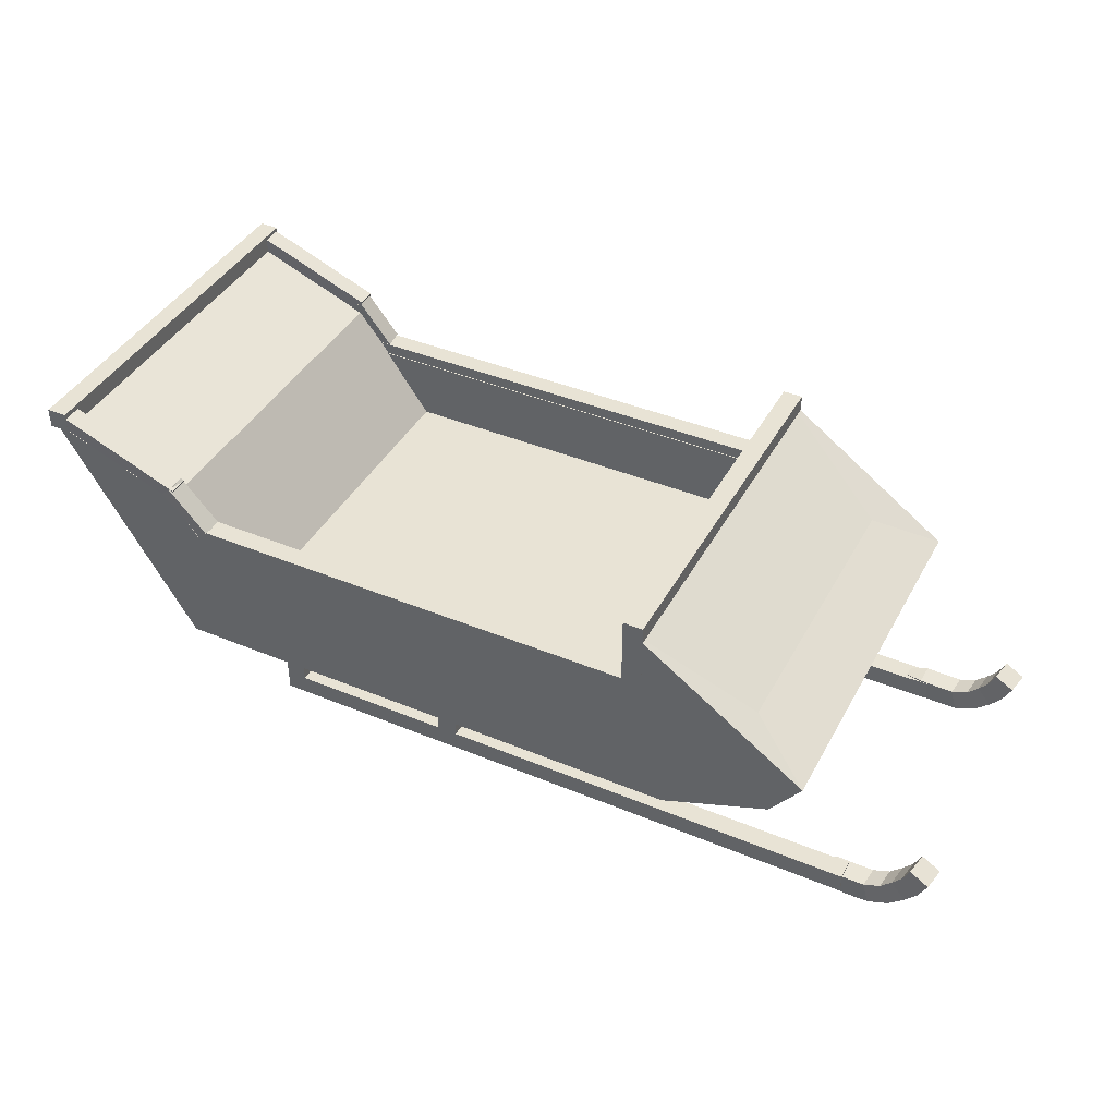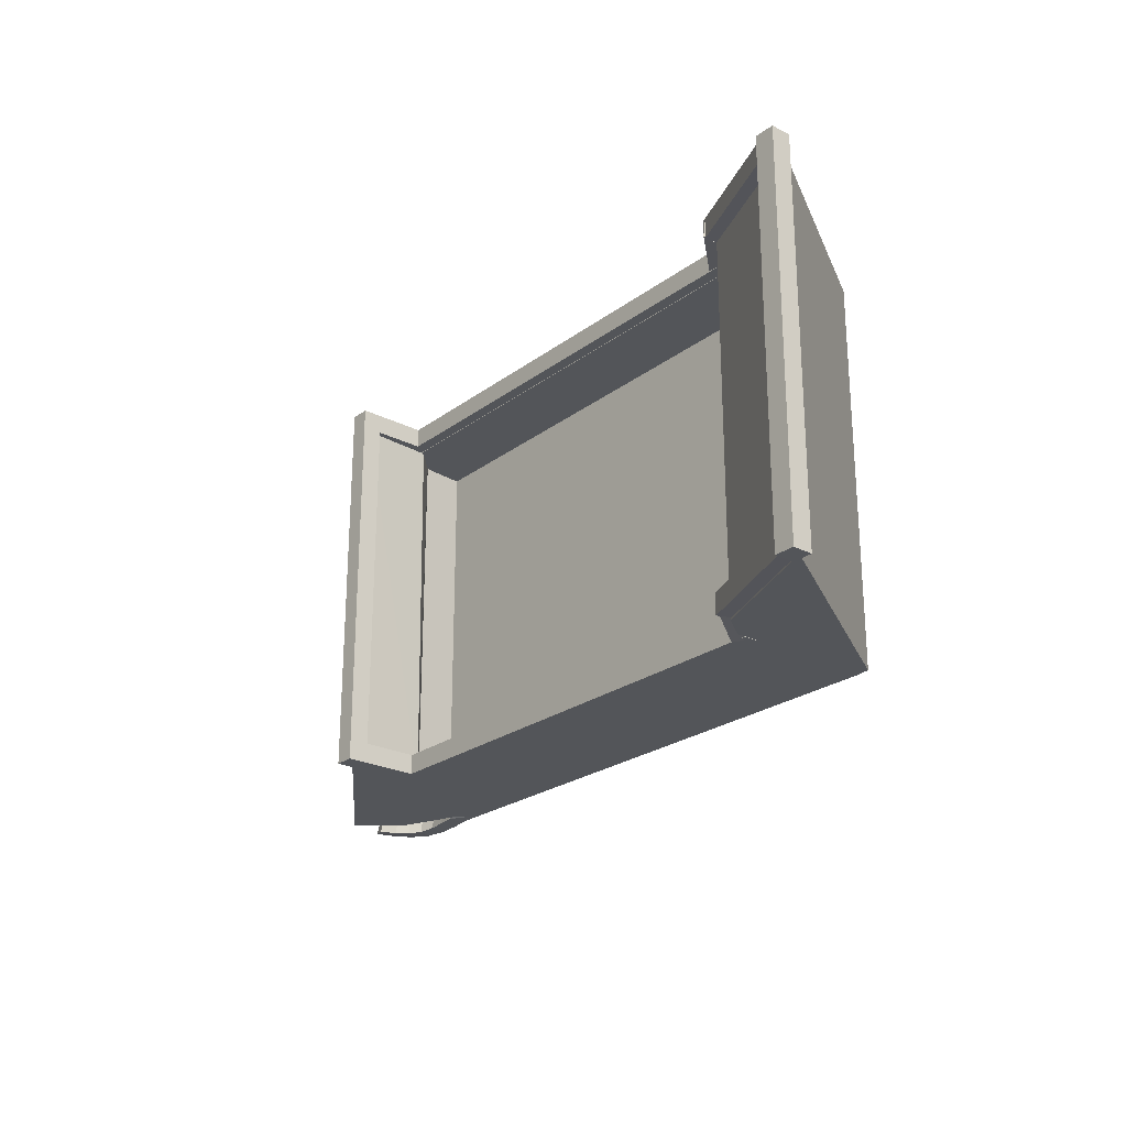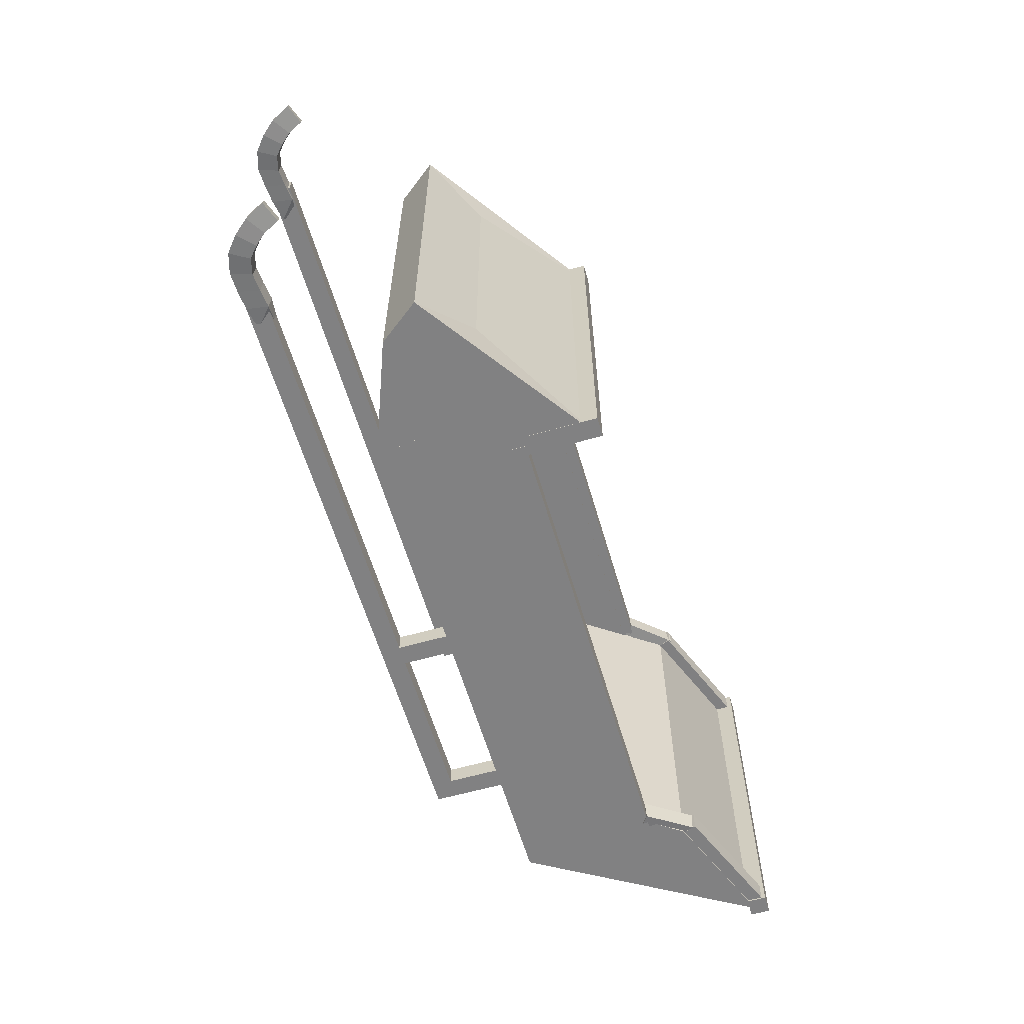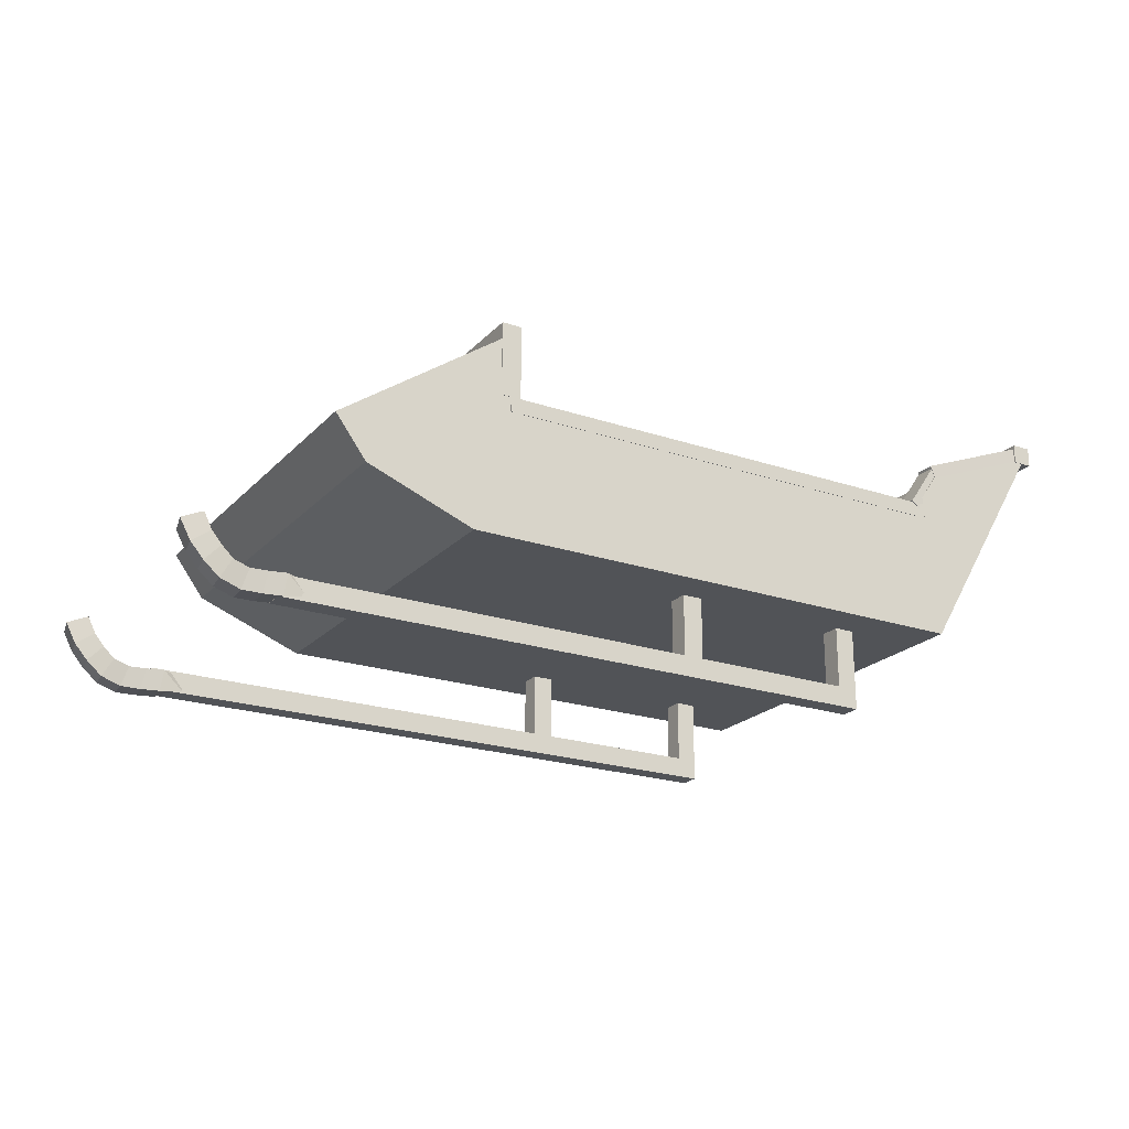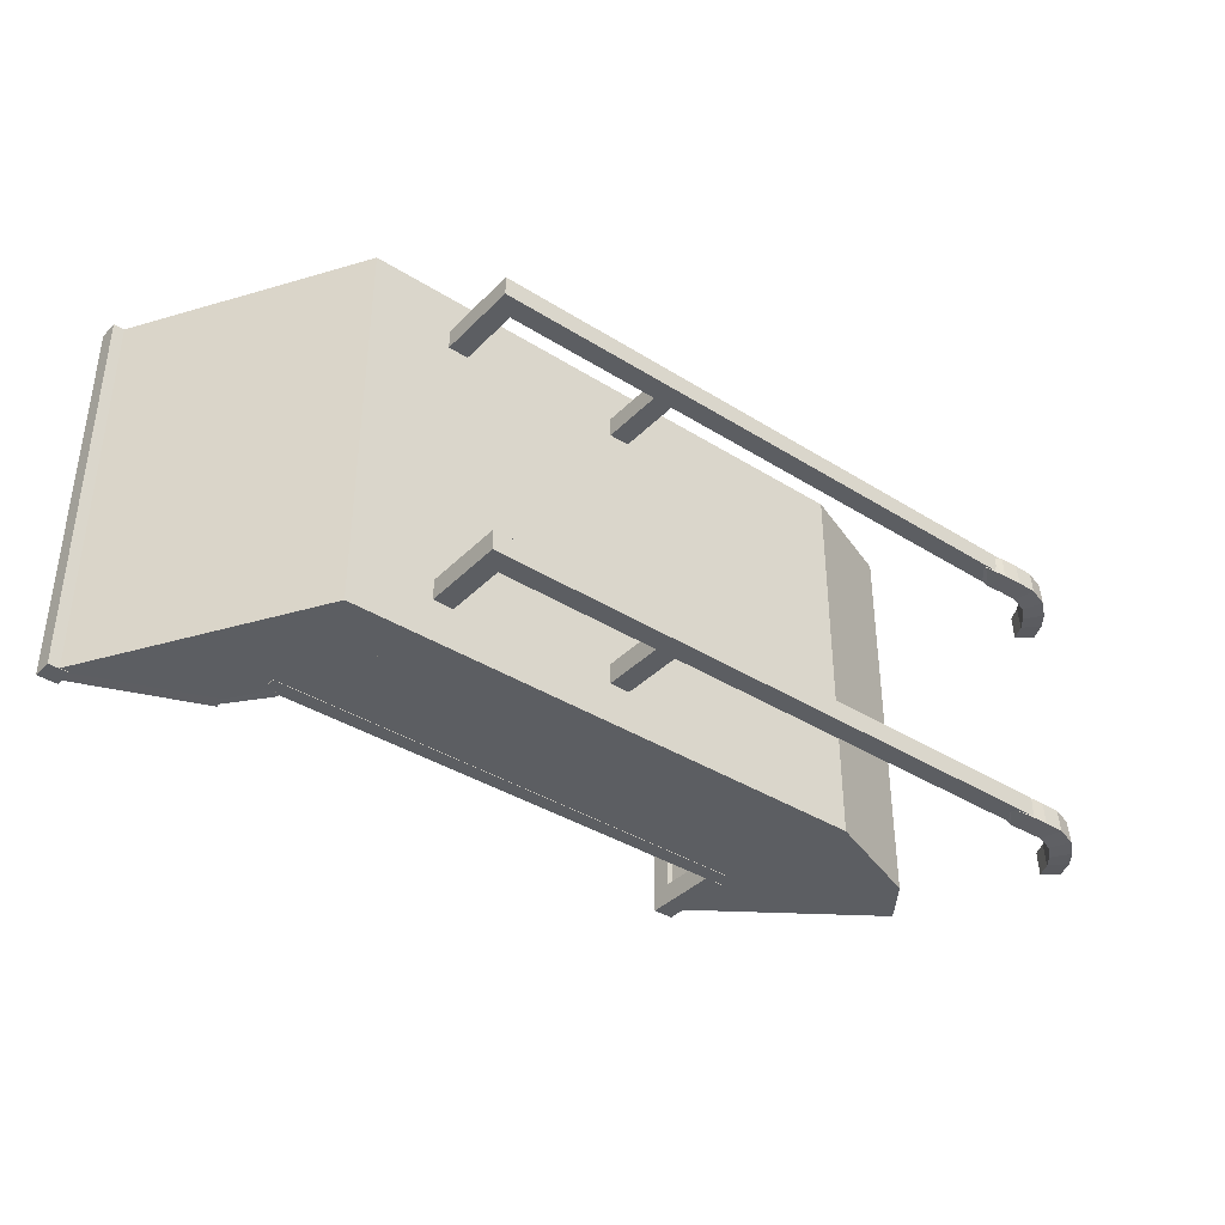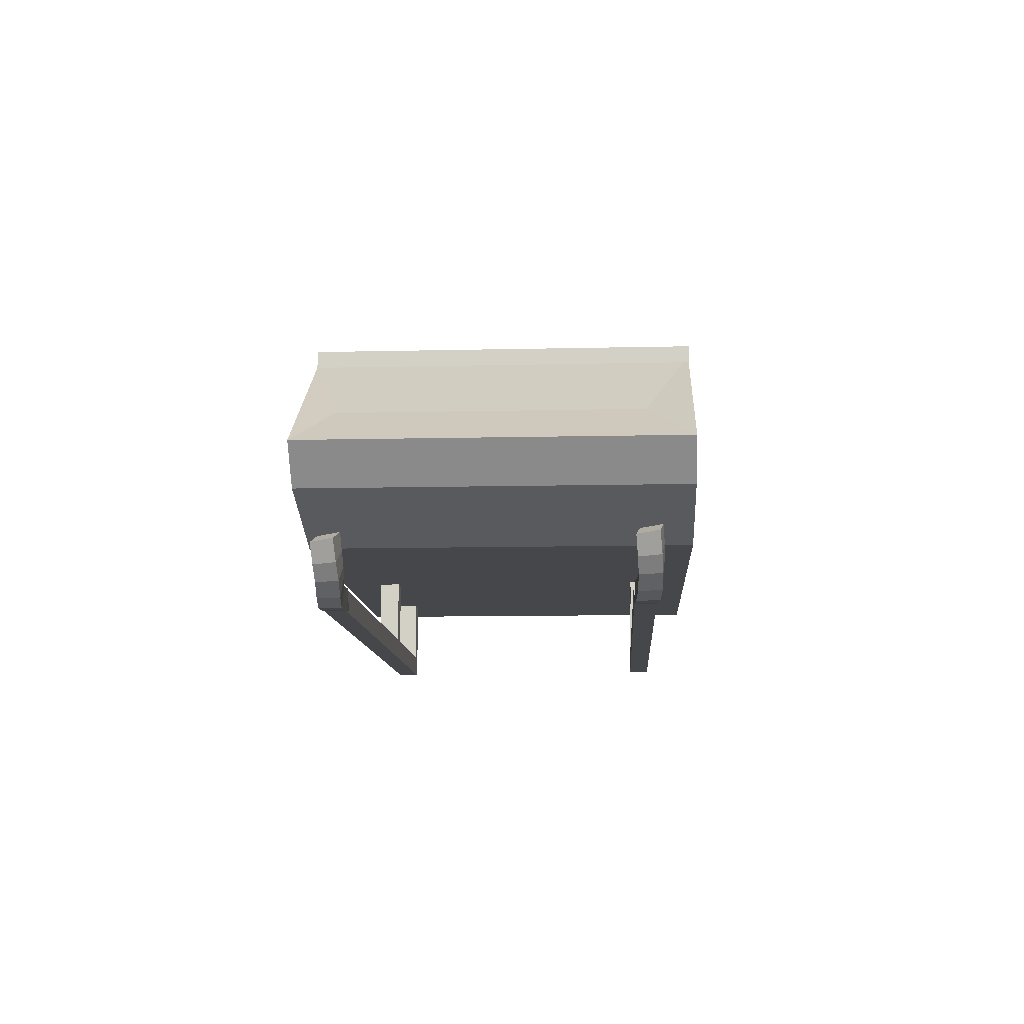
<metadata>
{"format":"obj","ext":"obj","renderer":"f3d","projection":"perspective","resolution":1024,"background":"white","views":[{"elev":41.3,"azim":26.6,"up":"+Y"},{"elev":-24.1,"azim":-129.8,"up":"+Z"},{"elev":-60.5,"azim":106.3,"up":"+Z"},{"elev":-21.7,"azim":149.3,"up":"+Y"},{"elev":-38.1,"azim":-38.6,"up":"+Z"},{"elev":-10.7,"azim":93.3,"up":"+Y"}]}
</metadata>
<code>
v -0.3688 -0.279 -0.2659
v -0.3688 -0.279 -0.3069
v 0.8736 -0.279 -0.3069
v 0.8736 -0.279 -0.2659
v -0.3688 -0.32 -0.2659
v 0.8736 -0.32 -0.2659
v 0.8736 -0.32 -0.3069
v -0.3688 -0.32 -0.3069
v -0.3688 -0.32 -0.2659
v -0.3688 -0.32 -0.3069
v -0.3688 -0.156 -0.3069
v -0.3688 -0.156 -0.2659
v -0.3278 -0.32 -0.2659
v -0.3278 -0.156 -0.2659
v -0.3278 -0.156 -0.3069
v -0.3278 -0.32 -0.3069
v 0.0002177 -0.32 -0.2659
v 0.0002177 -0.32 -0.3069
v 0.0002177 -0.156 -0.3069
v 0.0002177 -0.156 -0.2659
v 0.04121 -0.32 -0.2659
v 0.04121 -0.156 -0.2659
v 0.04121 -0.156 -0.3069
v 0.04121 -0.32 -0.3069
v 0.8654 -0.3191 -0.3091
v 0.8591 -0.2761 -0.3103
v 0.8192 -0.3114 -0.306
v 0.8577 -0.2751 -0.2668
v 0.8249 -0.2773 -0.2739
v 0.8262 -0.2783 -0.2969
v 0.864 -0.3181 -0.2657
v 0.8281 -0.3104 -0.2728
v 1.05 -0.2209 -0.2694
v 1.01 -0.2038 -0.276
v 1.02 -0.1984 -0.3181
v 1.059 -0.2155 -0.3115
v 0.8927 -0.279 -0.2685
v 0.9012 -0.3216 -0.2672
v 0.8955 -0.2797 -0.3119
v 0.9041 -0.3223 -0.3106
v 0.9264 -0.2815 -0.2705
v 0.9396 -0.3229 -0.2688
v 0.9307 -0.2818 -0.3138
v 0.944 -0.3232 -0.3121
v 0.9576 -0.2731 -0.2746
v 0.9789 -0.3109 -0.272
v 0.963 -0.273 -0.3177
v 0.9843 -0.3108 -0.3152
v 0.9789 -0.2542 -0.277
v 1.008 -0.286 -0.2733
v 0.9855 -0.2532 -0.32
v 1.015 -0.285 -0.3162
v 0.9969 -0.2324 -0.2768
v 1.032 -0.2579 -0.2719
v 1.005 -0.23 -0.3195
v 1.04 -0.2555 -0.3146
v -0.5635 -0.02275 0.3491
v -0.6147 0.1105 0.3491
v -0.6147 0.1105 0.3901
v 0.5844 -0.033 0.3901
v 0.5434 0.1105 0.3901
v 0.5844 -0.033 0.3491
v 0.5434 0.1105 0.3491
v -0.5532 -0.04325 0.3901
v -0.5462 0.1882 0.39
v -0.8046 0.2911 0.3897
v -0.7935 0.319 0.3895
v -0.5351 0.2161 0.3898
v -0.5467 0.188 0.35
v -0.5356 0.2159 0.3498
v -0.794 0.3188 0.3495
v -0.805 0.2909 0.3497
v -0.5648 0.1987 0.3899
v -0.5425 0.2186 0.3924
v -0.4666 0.1327 0.392
v -0.4873 0.116 0.3497
v -0.4649 0.1358 0.3521
v -0.5408 0.2217 0.3526
v -0.5632 0.2018 0.3501
v -0.4917 0.1107 0.3882
v 0.0002177 -0.3148 0.3081
v 0.0002177 -0.3148 0.2671
v 0.0002177 -0.1509 0.2671
v 0.0002176 -0.1509 0.3081
v 0.04121 -0.3148 0.3081
v 0.04121 -0.1509 0.3081
v 0.04121 -0.1509 0.2671
v 0.04121 -0.3148 0.2671
v -0.3688 -0.3148 0.3081
v -0.3688 -0.3148 0.2671
v -0.3688 -0.1509 0.2671
v -0.3688 -0.1509 0.3081
v -0.3278 -0.3148 0.3081
v -0.3278 -0.1509 0.3081
v -0.3278 -0.1509 0.2671
v -0.3278 -0.3148 0.2671
v -0.379 -0.04325 -0.3889
v -0.5327 -0.156 -0.3889
v -0.379 -0.04325 0.3901
v -0.544 0.1924 -0.3889
v -0.544 0.1924 0.3901
v -0.8041 0.2958 0.3901
v -0.8041 0.2958 -0.3889
v -0.5327 -0.156 0.3901
v 0.5434 -0.156 0.3901
v -0.5327 -0.156 0.3901
v -0.5737 -0.033 0.3901
v 0.5434 -0.033 0.3901
v 0.5434 -0.033 -0.3889
v -0.5737 -0.033 -0.3889
v -0.5327 -0.156 -0.3889
v 0.5434 -0.156 -0.3889
v -0.5327 -0.033 -0.3889
v -0.584 0.1002 -0.3889
v -0.584 0.1002 -0.3479
v 0.6152 -0.04325 -0.3479
v 0.5742 0.1002 -0.3479
v 0.6152 -0.04325 -0.3889
v 0.5742 0.1002 -0.3889
v -0.5225 -0.0535 -0.3479
v -0.3688 -0.2841 0.3081
v -0.3688 -0.2841 0.2671
v 0.8944 -0.2841 0.2671
v 0.8944 -0.2841 0.3081
v -0.3688 -0.3251 0.3081
v 0.8944 -0.3251 0.3081
v 0.8944 -0.3251 0.2671
v -0.3688 -0.3251 0.2671
v 0.5434 -0.156 -0.3889
v 0.5227 0.05481 -0.3889
v 0.5227 0.0548 0.3901
v 0.5434 -0.156 0.3901
v 0.7587 -0.07399 -0.3889
v 0.7587 -0.07399 0.3901
v 0.8202 0.008 0.3901
v 0.8202 0.008 -0.3889
v 0.4607 0.2615 -0.3889
v 0.4711 0.09383 -0.3889
v 0.4711 0.1042 0.3901
v 0.4607 0.2615 0.3901
v 0.6972 0.08999 -0.2966
v 0.6972 0.08999 0.3183
v 0.8758 -0.3295 0.2621
v 0.8695 -0.2865 0.2609
v 0.8296 -0.3218 0.2652
v 0.868 -0.2855 0.3044
v 0.8353 -0.2877 0.2973
v 0.8366 -0.2887 0.2743
v 0.8743 -0.3285 0.3056
v 0.8385 -0.3208 0.2984
v 1.06 -0.2313 0.3018
v 1.021 -0.2142 0.2952
v 1.03 -0.2088 0.2531
v 1.07 -0.2259 0.2597
v 0.9031 -0.2894 0.3027
v 0.9116 -0.332 0.304
v 0.9059 -0.2901 0.2593
v 0.9145 -0.3327 0.2606
v 0.9367 -0.2919 0.3007
v 0.95 -0.3332 0.3024
v 0.9411 -0.2922 0.2574
v 0.9544 -0.3336 0.2591
v 0.968 -0.2835 0.2967
v 0.9893 -0.3213 0.2992
v 0.9733 -0.2834 0.2535
v 0.9947 -0.3212 0.2561
v 0.9893 -0.2646 0.2942
v 1.019 -0.2963 0.298
v 0.9959 -0.2636 0.2512
v 1.025 -0.2954 0.255
v 1.007 -0.2428 0.2944
v 1.042 -0.2683 0.2993
v 1.015 -0.2404 0.2517
v 1.05 -0.2659 0.2566
v 0.4912 0.1038 0.3902
v -0.4888 0.1038 0.3902
v -0.4888 0.1338 0.3902
v 0.4912 0.1338 0.3902
v 0.4912 0.1038 0.3502
v 0.4912 0.1338 0.3502
v -0.4888 0.1338 0.3502
v -0.4888 0.1038 0.3502
v 0.4712 0.09382 -0.3498
v -0.5088 0.09382 -0.3498
v -0.5088 0.1238 -0.3498
v 0.4712 0.1238 -0.3498
v 0.4712 0.09382 -0.3898
v 0.4712 0.1238 -0.3898
v -0.5088 0.1238 -0.3898
v -0.5088 0.09382 -0.3898
v -0.7788 0.2838 0.3902
v -0.8188 0.2838 0.3902
v -0.8188 0.3238 0.3902
v -0.7788 0.3238 0.3902
v -0.7788 0.2838 -0.3898
v -0.7788 0.3238 -0.3898
v -0.8188 0.3238 -0.3898
v -0.8188 0.2838 -0.3898
v 0.4512 0.1038 0.3902
v 0.4512 0.1038 0.3502
v 0.4512 0.2338 0.3502
v 0.4512 0.2338 0.3902
v 0.4912 0.1038 0.3902
v 0.4912 0.2338 0.3902
v 0.4912 0.2338 0.3502
v 0.4912 0.1038 0.3502
v 0.4512 0.1238 -0.3498
v 0.4512 0.1238 -0.3898
v 0.4512 0.2738 -0.3898
v 0.4512 0.2738 -0.3498
v 0.4912 0.1238 -0.3498
v 0.4912 0.2738 -0.3498
v 0.4912 0.2738 -0.3898
v 0.4912 0.1238 -0.3898
v 0.4512 0.2338 0.3902
v 0.4512 0.2338 -0.3898
v 0.4512 0.2738 -0.3898
v 0.4512 0.2738 0.3902
v 0.4912 0.2338 0.3902
v 0.4912 0.2738 0.3902
v 0.4912 0.2738 -0.3898
v 0.4912 0.2338 -0.3898
v -0.5494 0.1924 -0.3462
v -0.8077 0.2953 -0.3465
v -0.7967 0.3232 -0.3468
v -0.5383 0.2203 -0.3465
v -0.5499 0.1922 -0.3862
v -0.5388 0.2201 -0.3865
v -0.7971 0.323 -0.3868
v -0.8082 0.2951 -0.3865
v -0.5657 0.2002 -0.3441
v -0.5414 0.2178 -0.3457
v -0.4747 0.1248 -0.3512
v -0.5024 0.1084 -0.3895
v -0.4781 0.126 -0.391
v -0.5448 0.219 -0.3855
v -0.5691 0.2014 -0.384
v -0.5021 0.1053 -0.3505
o group241285190
g mesh241285190
f 4 3 2 1
f 8 7 6 5
f 2 8 5 1
f 6 7 3 4
f 5 6 4 1
f 3 7 8 2
o group1221517867
g mesh1221517867
f 12 11 10 9
f 16 15 14 13
f 10 16 13 9
f 14 15 11 12
f 13 14 12 9
f 11 15 16 10
o group1047653423
g mesh1047653423
f 20 19 18 17
f 24 23 22 21
f 18 24 21 17
f 22 23 19 20
f 21 22 20 17
f 19 23 24 18
o group734323096
g mesh734323096
f 59 58 57
f 62 61 60
f 57 62 60
f 61 63 58 59
f 60 61 59 64
f 58 63 62 57
f 62 63 61
f 57 64 59
f 60 64 57
o group1603116698
g mesh1603116698
f 68 67 66 65
f 72 71 70 69
f 66 72 69 65
f 70 71 67 68
f 69 70 68 65
f 67 71 72 66
o group1081588495
g mesh1081588495
f 75 74 73
f 79 78 77 76
f 73 79 76
f 77 78 74 75
f 76 77 75 80
f 74 78 79 73
f 73 80 75
f 76 80 73
o group545571353
g mesh545571353
f 84 83 82 81
f 88 87 86 85
f 82 88 85 81
f 86 87 83 84
f 85 86 84 81
f 83 87 88 82
o group235867548
g mesh235867548
f 92 91 90 89
f 96 95 94 93
f 90 96 93 89
f 94 95 91 92
f 93 94 92 89
f 91 95 96 90
o group669577714
g mesh669577714
f 99 98 97
f 103 102 101 100
f 98 103 100 97
f 101 102 104 99
f 100 101 99 97
f 102 103 98
f 99 104 98
f 98 104 102
o group1658342003
g mesh1658342003
f 108 107 106 105
f 111 110 109
f 106 111 105
f 109 110 107 108
f 109 108 105
f 107 110 111
f 111 106 107
f 105 112 109
f 109 112 111
f 111 112 105
o group145740930
g mesh145740930
f 115 114 113
f 118 117 116
f 113 118 116
f 117 119 114 115
f 116 117 115 120
f 114 119 118 113
f 118 119 117
f 113 120 115
f 116 120 113
o group422299549
g mesh422299549
f 124 123 122 121
f 128 127 126 125
f 122 128 125 121
f 126 127 123 124
f 125 126 124 121
f 123 127 128 122
o group356321453
g mesh356321453
f 132 131 130 129
f 136 135 134 133
f 130 138 137 136 133 129
f 134 135 140 139 131 132
f 133 134 132 129
f 140 142 141 137
f 142 135 136 141
f 137 141 136
f 135 142 140
f 131 138 130
f 140 137 138
f 131 139 138
f 138 139 140
o group1577157291
g mesh1577157291
f 178 177 176 175
f 182 181 180 179
f 176 182 179 175
f 180 181 177 178
f 179 180 178 175
f 177 181 182 176
o group1215194958
g mesh1215194958
f 186 185 184 183
f 190 189 188 187
f 184 190 187 183
f 188 189 185 186
f 187 188 186 183
f 185 189 190 184
o group1806788184
g mesh1806788184
f 194 193 192 191
f 198 197 196 195
f 192 198 195 191
f 196 197 193 194
f 195 196 194 191
f 193 197 198 192
o group791161516
g mesh791161516
f 202 201 200 199
f 206 205 204 203
f 200 206 203 199
f 204 205 201 202
f 203 204 202 199
f 201 205 206 200
o group1990517491
g mesh1990517491
f 210 209 208 207
f 214 213 212 211
f 208 214 211 207
f 212 213 209 210
f 211 212 210 207
f 209 213 214 208
o group253217066
g mesh253217066
f 218 217 216 215
f 222 221 220 219
f 216 222 219 215
f 220 221 217 218
f 219 220 218 215
f 217 221 222 216
o group1316691700
g mesh1316691700
f 226 225 224 223
f 230 229 228 227
f 224 230 227 223
f 228 229 225 226
f 227 228 226 223
f 225 229 230 224
o group28522718
g mesh28522718
f 233 232 231
f 237 236 235 234
f 231 237 234
f 235 236 232 233
f 234 235 233 238
f 232 236 237 231
f 231 238 233
f 234 238 231
o group2058727234
g mesh2058727234
f 27 26 25
f 30 29 28 26
f 29 32 31 28
f 32 25 31
f 32 29 27
f 36 35 34 33
f 38 37 28 31
f 37 39 26 28
f 39 40 25 26
f 40 38 31 25
f 42 41 37 38
f 41 43 39 37
f 43 44 40 39
f 44 42 38 40
f 46 45 41 42
f 45 47 43 41
f 47 48 44 43
f 48 46 42 44
f 50 49 45 46
f 49 51 47 45
f 51 52 48 47
f 52 50 46 48
f 54 53 49 50
f 53 55 51 49
f 55 56 52 51
f 56 54 50 52
f 33 34 53 54
f 34 35 55 53
f 35 36 56 55
f 36 33 54 56
f 27 30 26
f 29 30 27
f 32 27 25
o group766690878
g mesh766690878
f 145 144 143
f 148 147 146 144
f 147 150 149 146
f 150 143 149
f 150 147 145
f 154 153 152 151
f 156 155 146 149
f 155 157 144 146
f 157 158 143 144
f 158 156 149 143
f 160 159 155 156
f 159 161 157 155
f 161 162 158 157
f 162 160 156 158
f 164 163 159 160
f 163 165 161 159
f 165 166 162 161
f 166 164 160 162
f 168 167 163 164
f 167 169 165 163
f 169 170 166 165
f 170 168 164 166
f 172 171 167 168
f 171 173 169 167
f 173 174 170 169
f 174 172 168 170
f 151 152 171 172
f 152 153 173 171
f 153 154 174 173
f 154 151 172 174
f 145 148 144
f 147 148 145
f 150 145 143

</code>
